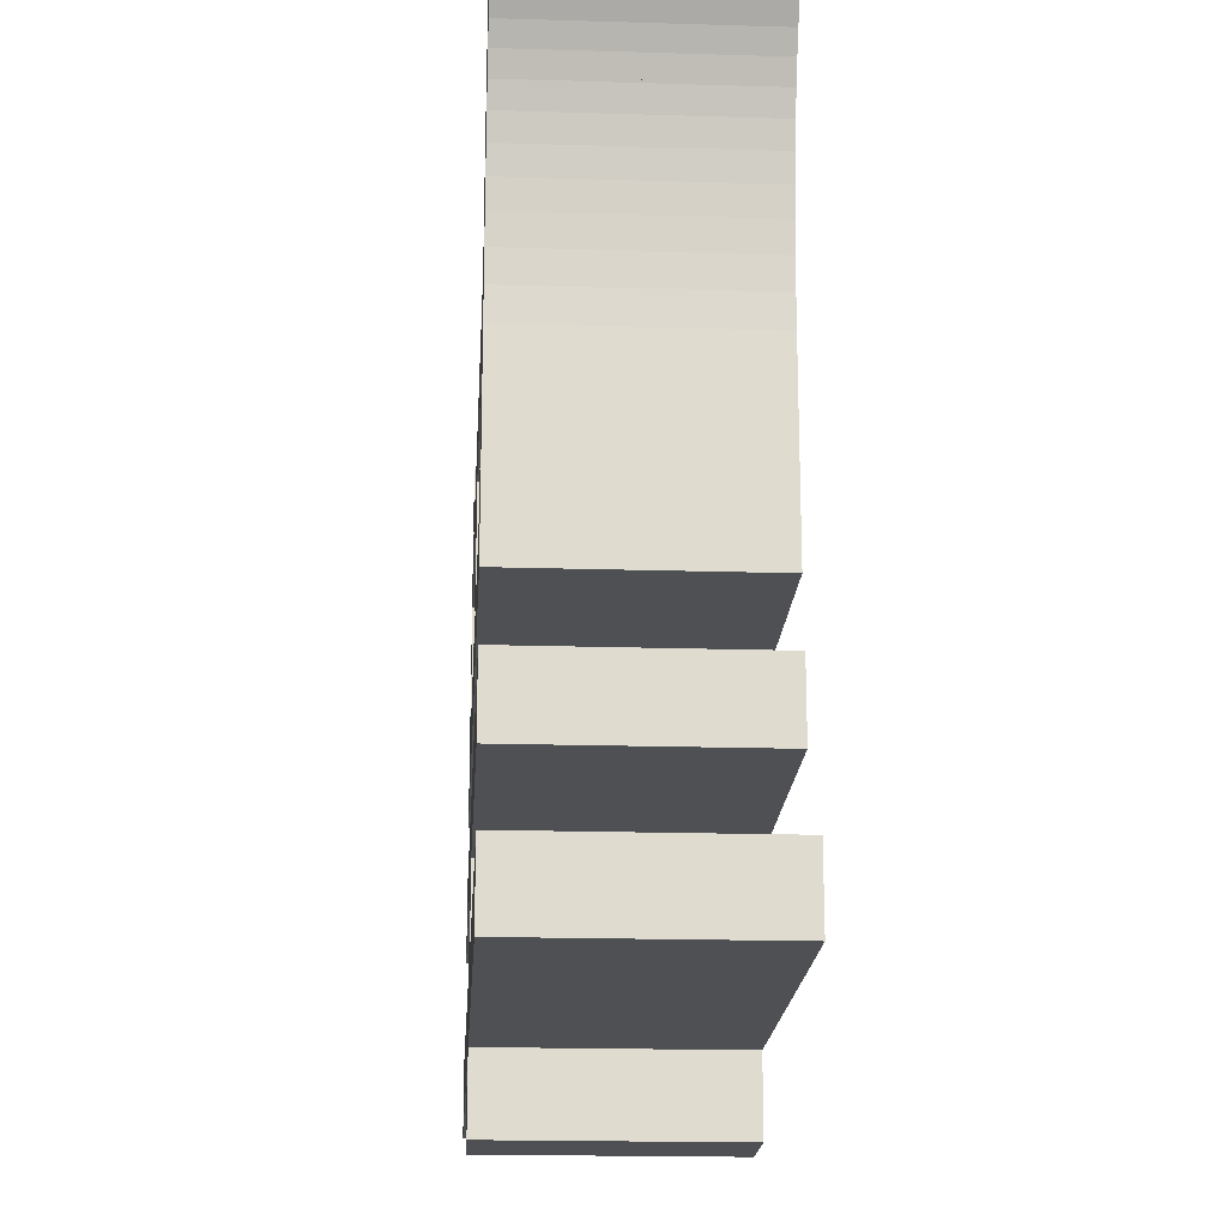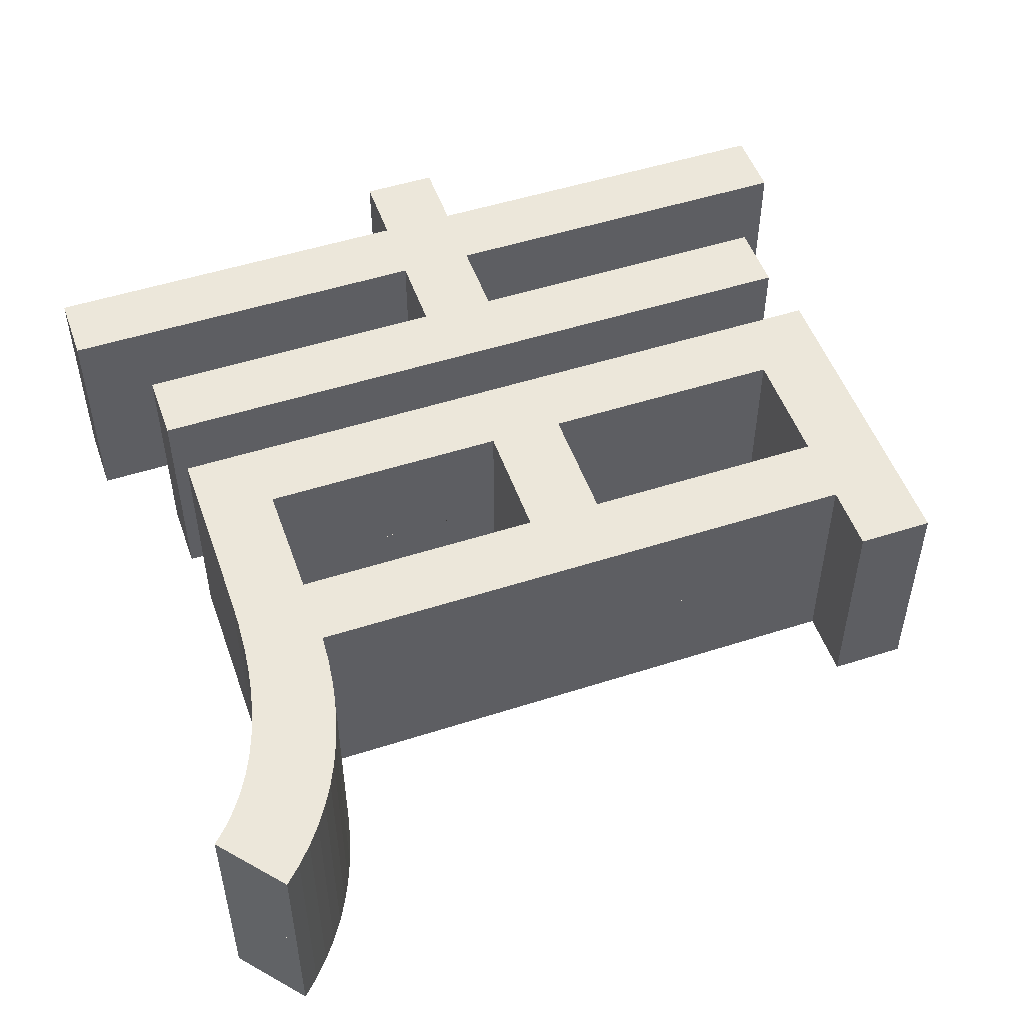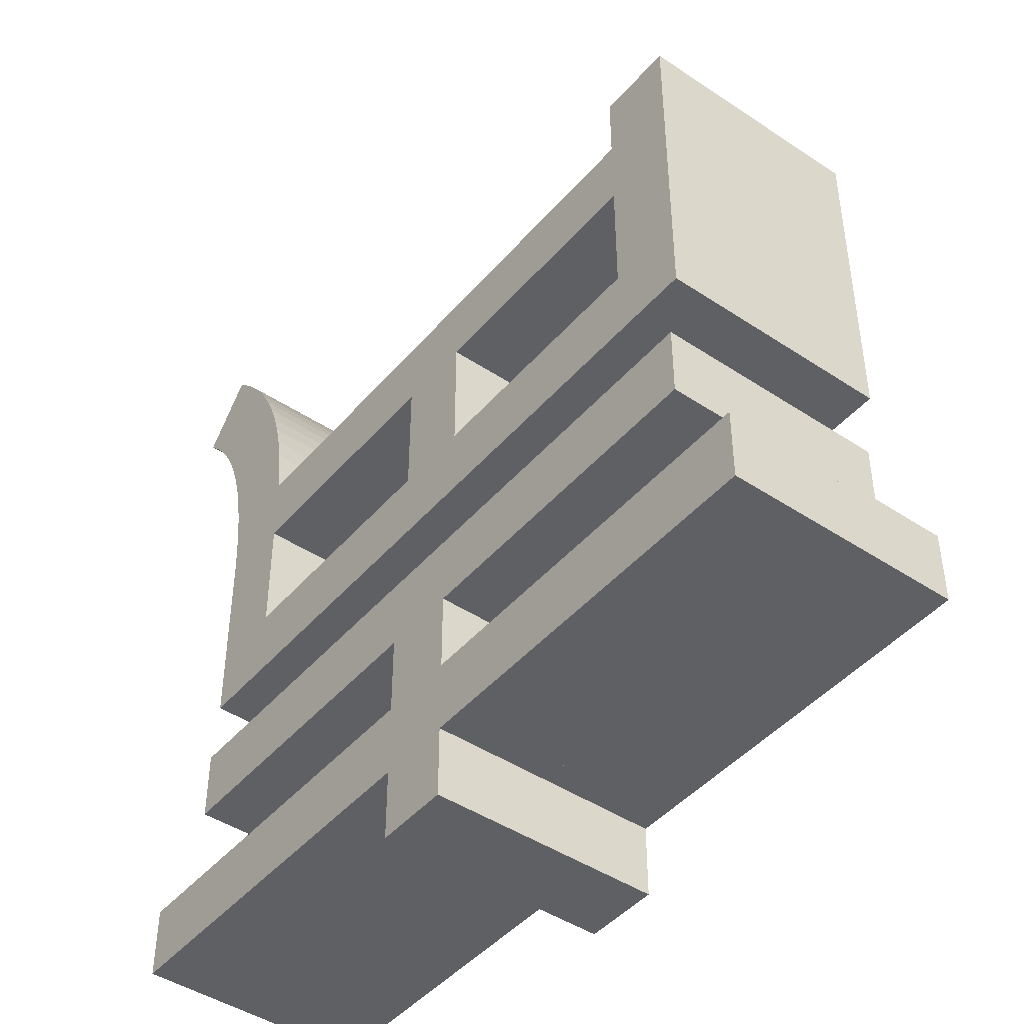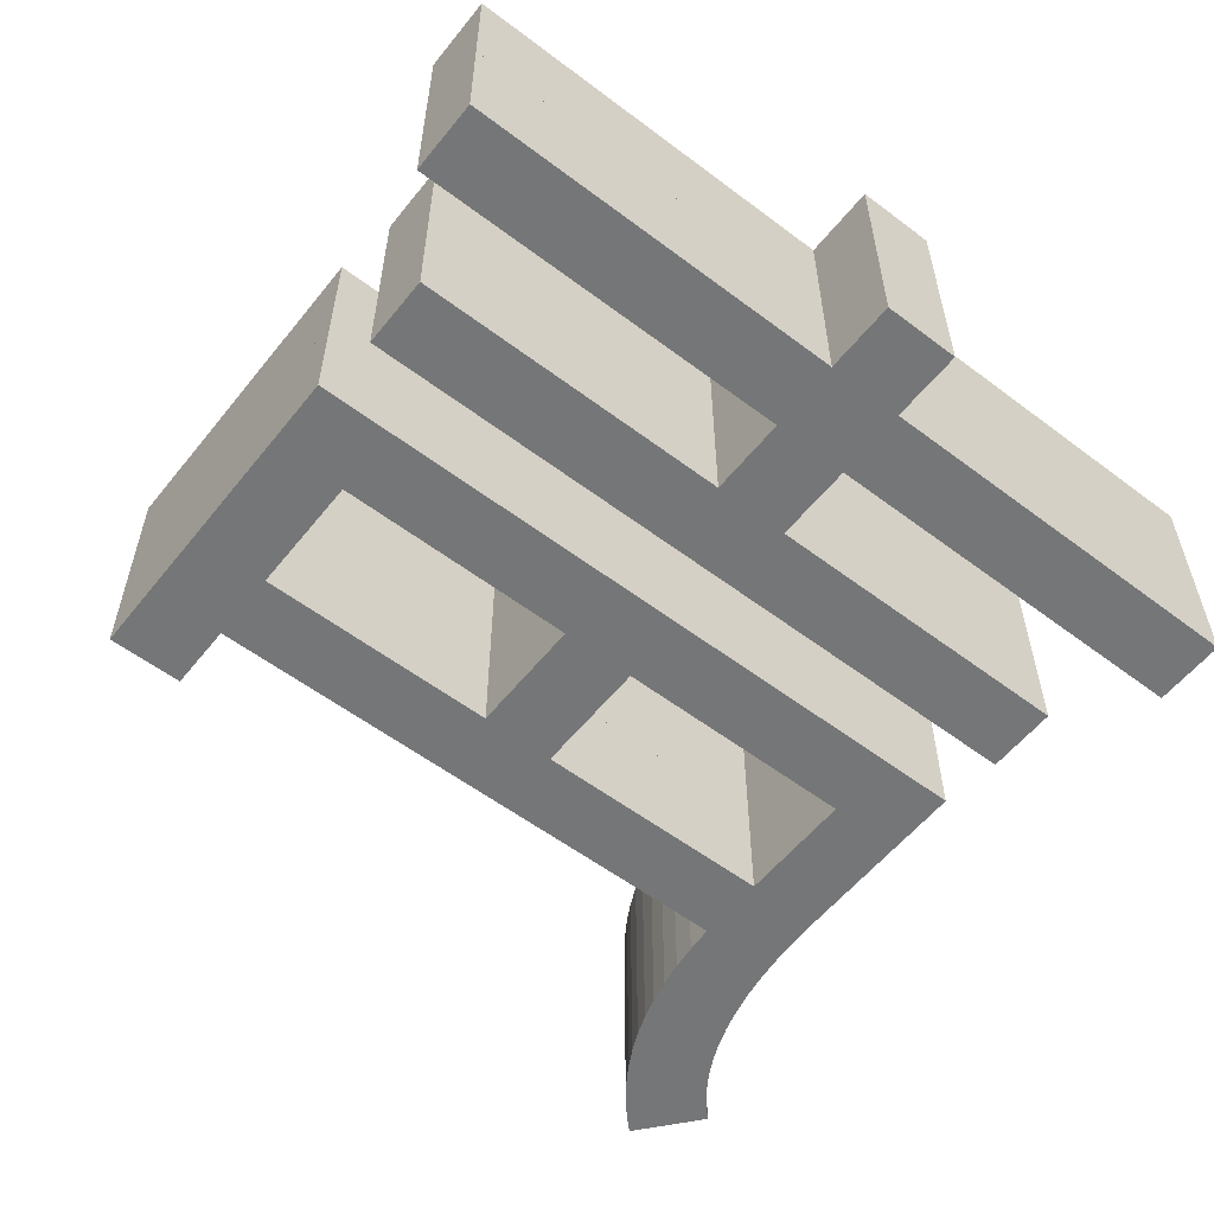
<metadata>
{"format":"obj","ext":"obj","renderer":"f3d","projection":"perspective","resolution":1024,"background":"white","views":[{"elev":-19.0,"azim":-93.3,"up":"+Z"},{"elev":51.0,"azim":-19.3,"up":"+Y"},{"elev":-44.9,"azim":52.3,"up":"+Z"},{"elev":-56.7,"azim":141.8,"up":"+Y"}]}
</metadata>
<code>
o Curve_Mesh
v 6.416 0 5.423
v 1.422 0 5.423
v 1.405 0 5.661
v 1.377 0 5.89
v 1.337 0 6.111
v 1.286 0 6.323
v 1.223 0 6.526
v 1.149 0 6.721
v 1.064 0 6.907
v 0.9665 0 7.084
v 0.8578 0 7.252
v 0.7377 0 7.412
v 0.6061 0 7.562
v 0.463 0 7.705
v 0.4569 0 7.697
v 0.4395 0 7.676
v 0.4124 0 7.643
v 0.3773 0 7.6
v 0.3358 0 7.55
v 0.2894 0 7.494
v 0.2398 0 7.434
v 0.1886 0 7.371
v 0.1375 0 7.309
v 0.08789 0 7.249
v 0.04153 0 7.193
v 0 0 7.142
v 0.1215 0 7.015
v 0.2324 0 6.874
v 0.3328 0 6.721
v 0.4226 0 6.555
v 0.5018 0 6.375
v 0.5705 0 6.183
v 0.6286 0 5.979
v 0.6762 0 5.761
v 0.7131 0 5.53
v 0.7395 0 5.287
v 0.7554 0 5.031
v 0.7607 0 4.762
v 0.7607 0 4.74
v 0.7607 0 4.677
v 0.7607 0 4.581
v 0.7607 0 4.455
v 0.7607 0 4.307
v 0.7607 0 4.142
v 0.7607 0 3.965
v 0.7607 0 3.782
v 0.7607 0 3.599
v 0.7607 0 3.422
v 0.7607 0 3.257
v 0.7607 0 3.108
v 7.078 0 3.108
v 7.078 0 6.018
v 6.416 0 6.018
v 6.416 0 3.737
v 4.267 0 3.737
v 4.267 0 4.795
v 6.416 0 4.795
v 1.422 0 4.795
v 3.605 0 4.795
v 3.605 0 3.737
v 1.422 0 3.737
v 0.0992 0 0.6283
v 3.506 0 0.6283
v 3.506 0 -1.8e-05
v 4.167 0 -1.8e-05
v 4.167 0 0.6283
v 7.508 0 0.6283
v 7.508 0 1.257
v 4.167 0 1.257
v 4.167 0 1.951
v 6.979 0 1.951
v 6.979 0 2.579
v 0.6946 0 2.579
v 0.6946 0 1.951
v 3.506 0 1.951
v 3.506 0 1.257
v 0.0992 0 1.257
v 6.416 0.01 5.423
v 1.422 0.01 5.423
v 1.405 0.01 5.661
v 1.377 0.01 5.89
v 1.337 0.01 6.111
v 1.286 0.01 6.323
v 1.223 0.01 6.526
v 1.149 0.01 6.721
v 1.064 0.01 6.907
v 0.9665 0.01 7.084
v 0.8578 0.01 7.252
v 0.7377 0.01 7.412
v 0.6061 0.01 7.562
v 0.463 0.01 7.705
v 0.4569 0.01 7.697
v 0.4395 0.01 7.676
v 0.4124 0.01 7.643
v 0.3773 0.01 7.6
v 0.3358 0.01 7.55
v 0.2894 0.01 7.494
v 0.2398 0.01 7.434
v 0.1886 0.01 7.371
v 0.1375 0.01 7.309
v 0.08789 0.01 7.249
v 0.04153 0.01 7.193
v 0 0.01 7.142
v 0.1215 0.01 7.015
v 0.2324 0.01 6.874
v 0.3328 0.01 6.721
v 0.4226 0.01 6.555
v 0.5018 0.01 6.375
v 0.5705 0.01 6.183
v 0.6286 0.01 5.979
v 0.6762 0.01 5.761
v 0.7131 0.01 5.53
v 0.7395 0.01 5.287
v 0.7554 0.01 5.031
v 0.7607 0.01 4.762
v 0.7607 0.01 4.74
v 0.7607 0.01 4.677
v 0.7607 0.01 4.581
v 0.7607 0.01 4.455
v 0.7607 0.01 4.307
v 0.7607 0.01 4.142
v 0.7607 0.01 3.965
v 0.7607 0.01 3.782
v 0.7607 0.01 3.599
v 0.7607 0.01 3.422
v 0.7607 0.01 3.257
v 0.7607 0.01 3.108
v 7.078 0.01 3.108
v 7.078 0.01 6.018
v 6.416 0.01 6.018
v 6.416 0.01 3.737
v 4.267 0.01 3.737
v 4.267 0.01 4.795
v 6.416 0.01 4.795
v 1.422 0.01 4.795
v 3.605 0.01 4.795
v 3.605 0.01 3.737
v 1.422 0.01 3.737
v 0.0992 0.01 0.6283
v 3.506 0.01 0.6283
v 3.506 0.01 -1.8e-05
v 4.167 0.01 -1.8e-05
v 4.167 0.01 0.6283
v 7.508 0.01 0.6283
v 7.508 0.01 1.257
v 4.167 0.01 1.257
v 4.167 0.01 1.951
v 6.979 0.01 1.951
v 6.979 0.01 2.579
v 0.6946 0.01 2.579
v 0.6946 0.01 1.951
v 3.506 0.01 1.951
v 3.506 0.01 1.257
v 0.0992 0.01 1.257
v 6.416 -1 5.423
v 1.422 -1 5.423
v 1.405 -1 5.661
v 1.377 -1 5.89
v 1.337 -1 6.111
v 1.286 -1 6.323
v 1.223 -1 6.526
v 1.149 -1 6.721
v 1.064 -1 6.907
v 0.9665 -1 7.084
v 0.8578 -1 7.252
v 0.7377 -1 7.412
v 0.6061 -1 7.562
v 0.463 -1 7.705
v 0.4569 -1 7.697
v 0.4395 -1 7.676
v 0.4124 -1 7.643
v 0.3773 -1 7.6
v 0.3358 -1 7.55
v 0.2894 -1 7.494
v 0.2398 -1 7.434
v 0.1886 -1 7.371
v 0.1375 -1 7.309
v 0.08789 -1 7.249
v 0.04153 -1 7.193
v 0 -1 7.142
v 0.1215 -1 7.015
v 0.2324 -1 6.874
v 0.3328 -1 6.721
v 0.4226 -1 6.555
v 0.5018 -1 6.375
v 0.5705 -1 6.183
v 0.6286 -1 5.979
v 0.6762 -1 5.761
v 0.7131 -1 5.53
v 0.7395 -1 5.287
v 0.7554 -1 5.031
v 0.7607 -1 4.762
v 0.7607 -1 4.74
v 0.7607 -1 4.677
v 0.7607 -1 4.581
v 0.7607 -1 4.455
v 0.7607 -1 4.307
v 0.7607 -1 4.142
v 0.7607 -1 3.965
v 0.7607 -1 3.782
v 0.7607 -1 3.599
v 0.7607 -1 3.422
v 0.7607 -1 3.257
v 0.7607 -1 3.108
v 7.078 -1 3.108
v 7.078 -1 6.018
v 6.416 -1 6.018
v 6.416 -1 3.737
v 4.267 -1 3.737
v 4.267 -1 4.795
v 6.416 -1 4.795
v 1.422 -1 4.795
v 3.605 -1 4.795
v 3.605 -1 3.737
v 1.422 -1 3.737
v 0.0992 -1 0.6283
v 3.506 -1 0.6283
v 3.506 -1 -1.8e-05
v 4.167 -1 -1.8e-05
v 4.167 -1 0.6283
v 7.508 -1 0.6283
v 7.508 -1 1.257
v 4.167 -1 1.257
v 4.167 -1 1.951
v 6.979 -1 1.951
v 6.979 -1 2.579
v 0.6946 -1 2.579
v 0.6946 -1 1.951
v 3.506 -1 1.951
v 3.506 -1 1.257
v 0.0992 -1 1.257
v 6.416 1.01 5.423
v 1.422 1.01 5.423
v 1.405 1.01 5.661
v 1.377 1.01 5.89
v 1.337 1.01 6.111
v 1.286 1.01 6.323
v 1.223 1.01 6.526
v 1.149 1.01 6.721
v 1.064 1.01 6.907
v 0.9665 1.01 7.084
v 0.8578 1.01 7.252
v 0.7377 1.01 7.412
v 0.6061 1.01 7.562
v 0.463 1.01 7.705
v 0.4569 1.01 7.697
v 0.4395 1.01 7.676
v 0.4124 1.01 7.643
v 0.3773 1.01 7.6
v 0.3358 1.01 7.55
v 0.2894 1.01 7.494
v 0.2398 1.01 7.434
v 0.1886 1.01 7.371
v 0.1375 1.01 7.309
v 0.08789 1.01 7.249
v 0.04153 1.01 7.193
v 0 1.01 7.142
v 0.1215 1.01 7.015
v 0.2324 1.01 6.874
v 0.3328 1.01 6.721
v 0.4226 1.01 6.555
v 0.5018 1.01 6.375
v 0.5705 1.01 6.183
v 0.6286 1.01 5.979
v 0.6762 1.01 5.761
v 0.7131 1.01 5.53
v 0.7395 1.01 5.287
v 0.7554 1.01 5.031
v 0.7607 1.01 4.762
v 0.7607 1.01 4.74
v 0.7607 1.01 4.677
v 0.7607 1.01 4.581
v 0.7607 1.01 4.455
v 0.7607 1.01 4.307
v 0.7607 1.01 4.142
v 0.7607 1.01 3.965
v 0.7607 1.01 3.782
v 0.7607 1.01 3.599
v 0.7607 1.01 3.422
v 0.7607 1.01 3.257
v 0.7607 1.01 3.108
v 7.078 1.01 3.108
v 7.078 1.01 6.018
v 6.416 1.01 6.018
v 6.416 1.01 3.737
v 4.267 1.01 3.737
v 4.267 1.01 4.795
v 6.416 1.01 4.795
v 1.422 1.01 4.795
v 3.605 1.01 4.795
v 3.605 1.01 3.737
v 1.422 1.01 3.737
v 0.0992 1.01 0.6283
v 3.506 1.01 0.6283
v 3.506 1.01 -1.8e-05
v 4.167 1.01 -1.8e-05
v 4.167 1.01 0.6283
v 7.508 1.01 0.6283
v 7.508 1.01 1.257
v 4.167 1.01 1.257
v 4.167 1.01 1.951
v 6.979 1.01 1.951
v 6.979 1.01 2.579
v 0.6946 1.01 2.579
v 0.6946 1.01 1.951
v 3.506 1.01 1.951
v 3.506 1.01 1.257
v 0.0992 1.01 1.257
f 66 65 64
f 66 64 63
f 68 67 66
f 68 66 63
f 68 63 62
f 68 62 77
f 69 68 77
f 70 69 76
f 76 69 77
f 70 76 75
f 72 71 70
f 72 70 75
f 72 75 74
f 72 74 73
f 52 51 54
f 54 51 50
f 54 50 49
f 54 49 48
f 54 48 47
f 54 47 61
f 61 47 46
f 52 54 57
f 55 54 61
f 56 55 60
f 60 55 61
f 56 60 59
f 58 61 46
f 58 46 45
f 58 45 44
f 58 44 43
f 58 43 42
f 58 42 41
f 58 41 40
f 58 40 39
f 58 39 38
f 58 38 37
f 52 57 1
f 1 57 56
f 1 56 59
f 1 59 58
f 1 58 37
f 1 37 36
f 1 36 2
f 2 36 35
f 52 1 53
f 3 2 35
f 3 35 34
f 4 3 34
f 4 34 33
f 5 4 33
f 5 33 32
f 6 5 32
f 6 32 31
f 7 6 31
f 7 31 30
f 8 7 30
f 8 30 29
f 8 29 28
f 9 8 28
f 9 28 27
f 10 9 27
f 10 27 26
f 11 10 26
f 11 26 25
f 11 25 24
f 11 24 23
f 12 11 23
f 12 23 22
f 12 22 21
f 13 12 21
f 13 21 20
f 13 20 19
f 13 19 18
f 14 13 15
f 15 13 18
f 15 18 17
f 15 17 16
f 143 141 142
f 143 140 141
f 145 143 144
f 145 140 143
f 145 139 140
f 145 154 139
f 146 154 145
f 147 153 146
f 153 154 146
f 147 152 153
f 149 147 148
f 149 152 147
f 149 151 152
f 149 150 151
f 129 131 128
f 131 127 128
f 131 126 127
f 131 125 126
f 131 124 125
f 131 138 124
f 138 123 124
f 129 134 131
f 132 138 131
f 133 137 132
f 137 138 132
f 133 136 137
f 135 123 138
f 135 122 123
f 135 121 122
f 135 120 121
f 135 119 120
f 135 118 119
f 135 117 118
f 135 116 117
f 135 115 116
f 135 114 115
f 129 78 134
f 78 133 134
f 78 136 133
f 78 135 136
f 78 114 135
f 78 113 114
f 78 79 113
f 79 112 113
f 129 130 78
f 80 112 79
f 80 111 112
f 81 111 80
f 81 110 111
f 82 110 81
f 82 109 110
f 83 109 82
f 83 108 109
f 84 108 83
f 84 107 108
f 85 107 84
f 85 106 107
f 85 105 106
f 86 105 85
f 86 104 105
f 87 104 86
f 87 103 104
f 88 103 87
f 88 102 103
f 88 101 102
f 88 100 101
f 89 100 88
f 89 99 100
f 89 98 99
f 90 98 89
f 90 97 98
f 90 96 97
f 90 95 96
f 91 92 90
f 92 95 90
f 92 94 95
f 92 93 94
f 63 64 141 140
f 16 17 94 93
f 62 63 140 139
f 56 57 134 133
f 14 15 92 91
f 2 3 80 79
f 9 10 87 86
f 13 14 91 90
f 46 47 124 123
f 52 53 130 129
f 40 41 118 117
f 36 37 114 113
f 61 58 135 138
f 43 44 121 120
f 54 55 132 131
f 53 1 78 130
f 47 48 125 124
f 66 67 144 143
f 4 5 82 81
f 45 46 123 122
f 65 66 143 142
f 30 31 108 107
f 64 65 142 141
f 24 25 102 101
f 25 26 103 102
f 22 23 100 99
f 37 38 115 114
f 44 45 122 121
f 68 69 146 145
f 32 33 110 109
f 75 76 153 152
f 27 28 105 104
f 76 77 154 153
f 69 70 147 146
f 12 13 90 89
f 21 22 99 98
f 42 43 120 119
f 17 18 95 94
f 31 32 109 108
f 18 19 96 95
f 58 59 136 135
f 5 6 83 82
f 19 20 97 96
f 67 68 145 144
f 33 34 111 110
f 6 7 84 83
f 60 61 138 137
f 73 74 151 150
f 1 2 79 78
f 38 39 116 115
f 11 12 89 88
f 7 8 85 84
f 39 40 117 116
f 50 51 128 127
f 59 60 137 136
f 41 42 119 118
f 49 50 127 126
f 29 30 107 106
f 48 49 126 125
f 10 11 88 87
f 26 27 104 103
f 57 54 131 134
f 20 21 98 97
f 3 4 81 80
f 35 36 113 112
f 71 72 149 148
f 74 75 152 151
f 23 24 101 100
f 72 73 150 149
f 51 52 129 128
f 15 16 93 92
f 70 71 148 147
f 77 62 139 154
f 34 35 112 111
f 55 56 133 132
f 28 29 106 105
f 8 9 86 85
f 218 219 220
f 217 218 220
f 220 221 222
f 217 220 222
f 216 217 222
f 231 216 222
f 231 222 223
f 230 223 224
f 231 223 230
f 229 230 224
f 224 225 226
f 229 224 226
f 228 229 226
f 227 228 226
f 208 205 206
f 204 205 208
f 203 204 208
f 202 203 208
f 201 202 208
f 215 201 208
f 200 201 215
f 211 208 206
f 215 208 209
f 214 209 210
f 215 209 214
f 213 214 210
f 200 215 212
f 199 200 212
f 198 199 212
f 197 198 212
f 196 197 212
f 195 196 212
f 194 195 212
f 193 194 212
f 192 193 212
f 191 192 212
f 155 211 206
f 210 211 155
f 213 210 155
f 212 213 155
f 191 212 155
f 190 191 155
f 156 190 155
f 189 190 156
f 207 155 206
f 189 156 157
f 188 189 157
f 188 157 158
f 187 188 158
f 187 158 159
f 186 187 159
f 186 159 160
f 185 186 160
f 185 160 161
f 184 185 161
f 184 161 162
f 183 184 162
f 182 183 162
f 182 162 163
f 181 182 163
f 181 163 164
f 180 181 164
f 180 164 165
f 179 180 165
f 178 179 165
f 177 178 165
f 177 165 166
f 176 177 166
f 175 176 166
f 175 166 167
f 174 175 167
f 173 174 167
f 172 173 167
f 169 167 168
f 172 167 169
f 171 172 169
f 170 171 169
f 296 295 297
f 295 294 297
f 298 297 299
f 297 294 299
f 294 293 299
f 293 308 299
f 299 308 300
f 300 307 301
f 300 308 307
f 307 306 301
f 302 301 303
f 301 306 303
f 306 305 303
f 305 304 303
f 282 285 283
f 282 281 285
f 281 280 285
f 280 279 285
f 279 278 285
f 278 292 285
f 278 277 292
f 285 288 283
f 285 292 286
f 286 291 287
f 286 292 291
f 291 290 287
f 292 277 289
f 277 276 289
f 276 275 289
f 275 274 289
f 274 273 289
f 273 272 289
f 272 271 289
f 271 270 289
f 270 269 289
f 269 268 289
f 288 232 283
f 288 287 232
f 287 290 232
f 290 289 232
f 289 268 232
f 268 267 232
f 267 233 232
f 267 266 233
f 232 284 283
f 233 266 234
f 266 265 234
f 234 265 235
f 265 264 235
f 235 264 236
f 264 263 236
f 236 263 237
f 263 262 237
f 237 262 238
f 262 261 238
f 238 261 239
f 261 260 239
f 260 259 239
f 239 259 240
f 259 258 240
f 240 258 241
f 258 257 241
f 241 257 242
f 257 256 242
f 256 255 242
f 255 254 242
f 242 254 243
f 254 253 243
f 253 252 243
f 243 252 244
f 252 251 244
f 251 250 244
f 250 249 244
f 244 246 245
f 244 249 246
f 249 248 246
f 248 247 246
f 294 295 218 217
f 247 248 171 170
f 293 294 217 216
f 287 288 211 210
f 245 246 169 168
f 233 234 157 156
f 240 241 164 163
f 244 245 168 167
f 277 278 201 200
f 283 284 207 206
f 271 272 195 194
f 267 268 191 190
f 292 289 212 215
f 274 275 198 197
f 285 286 209 208
f 284 232 155 207
f 278 279 202 201
f 297 298 221 220
f 235 236 159 158
f 276 277 200 199
f 296 297 220 219
f 261 262 185 184
f 295 296 219 218
f 255 256 179 178
f 256 257 180 179
f 253 254 177 176
f 268 269 192 191
f 275 276 199 198
f 299 300 223 222
f 263 264 187 186
f 306 307 230 229
f 258 259 182 181
f 307 308 231 230
f 300 301 224 223
f 243 244 167 166
f 252 253 176 175
f 273 274 197 196
f 248 249 172 171
f 262 263 186 185
f 249 250 173 172
f 289 290 213 212
f 236 237 160 159
f 250 251 174 173
f 298 299 222 221
f 264 265 188 187
f 237 238 161 160
f 291 292 215 214
f 304 305 228 227
f 232 233 156 155
f 269 270 193 192
f 242 243 166 165
f 238 239 162 161
f 270 271 194 193
f 281 282 205 204
f 290 291 214 213
f 272 273 196 195
f 280 281 204 203
f 260 261 184 183
f 279 280 203 202
f 241 242 165 164
f 257 258 181 180
f 288 285 208 211
f 251 252 175 174
f 234 235 158 157
f 266 267 190 189
f 302 303 226 225
f 305 306 229 228
f 254 255 178 177
f 303 304 227 226
f 282 283 206 205
f 246 247 170 169
f 301 302 225 224
f 308 293 216 231
f 265 266 189 188
f 286 287 210 209
f 259 260 183 182
f 239 240 163 162

</code>
